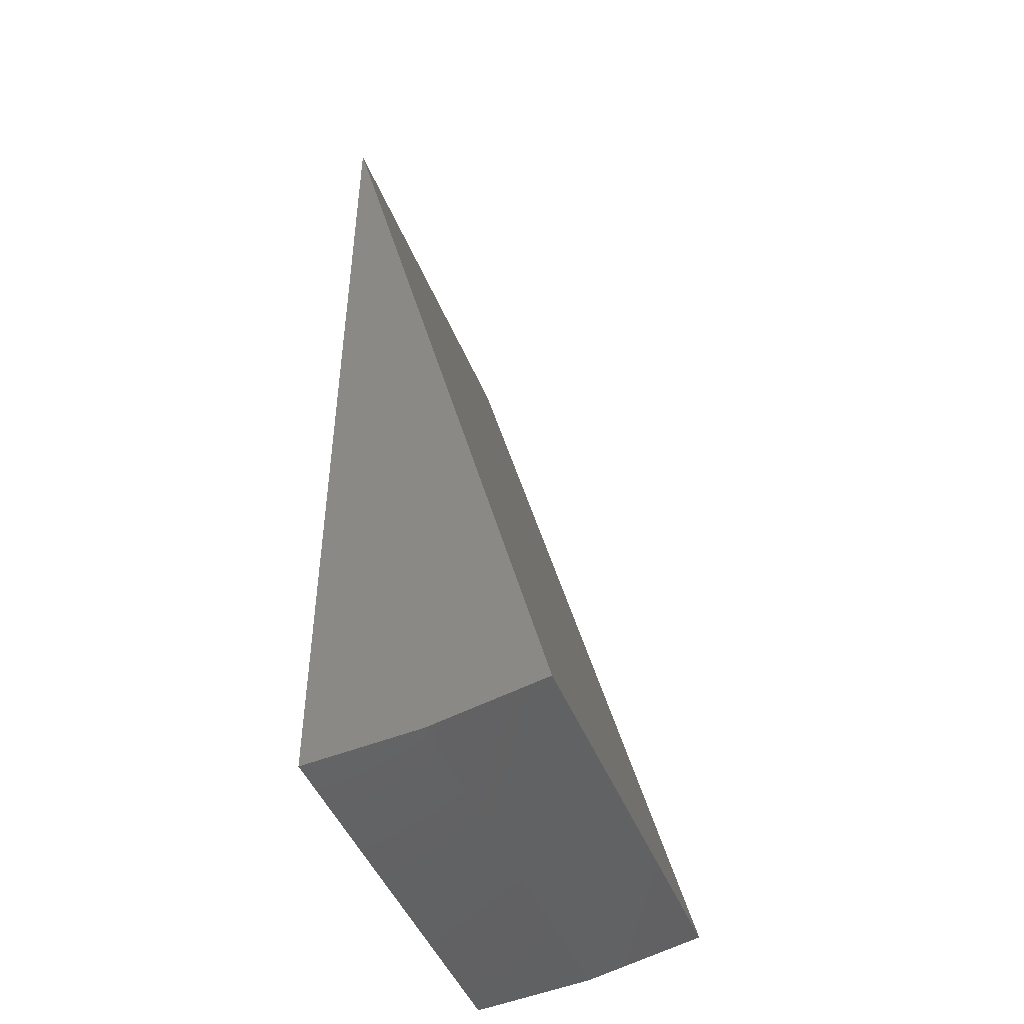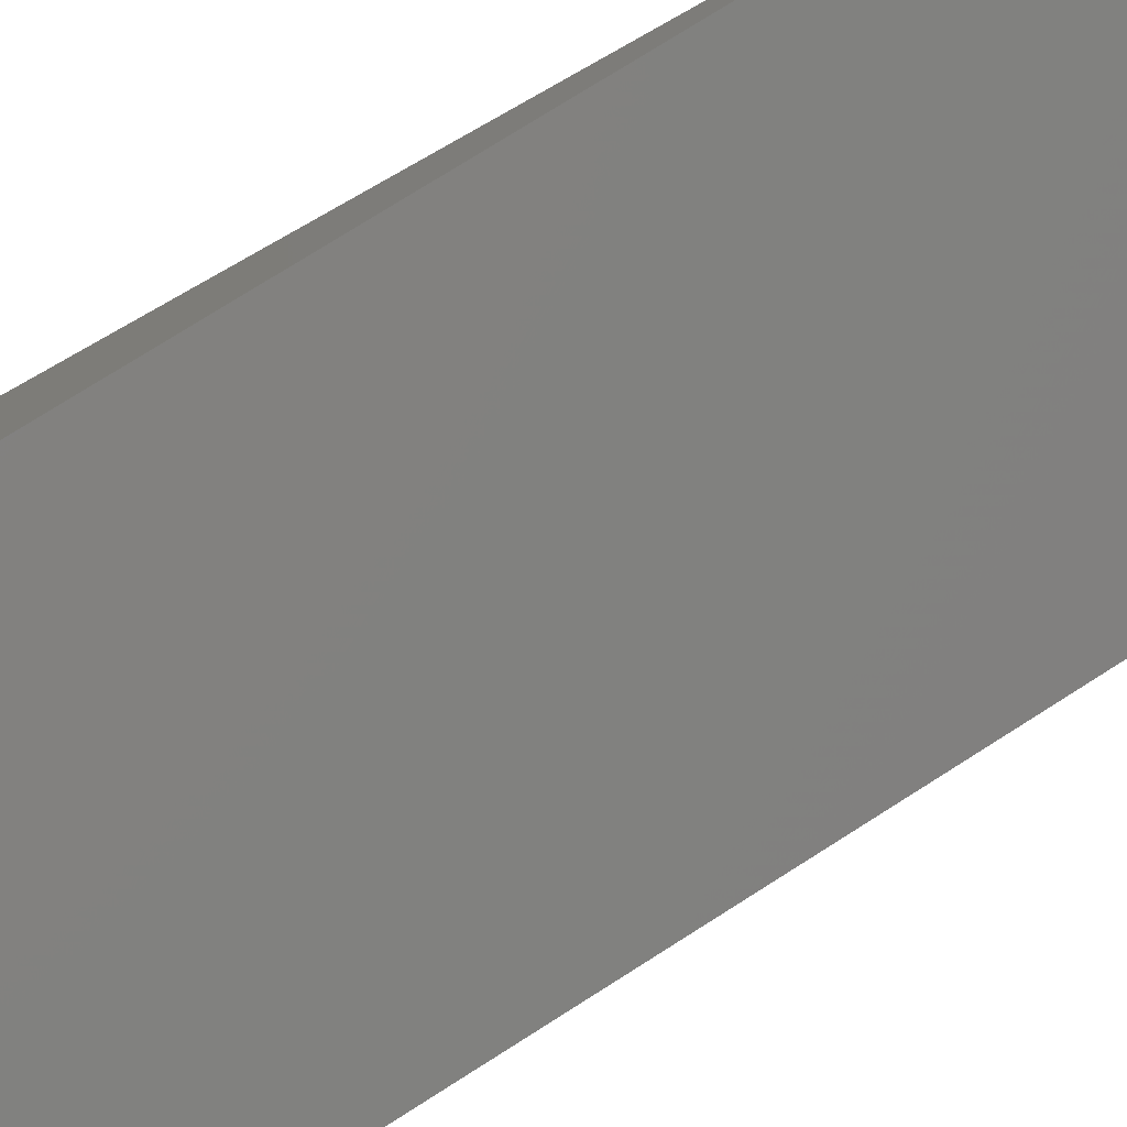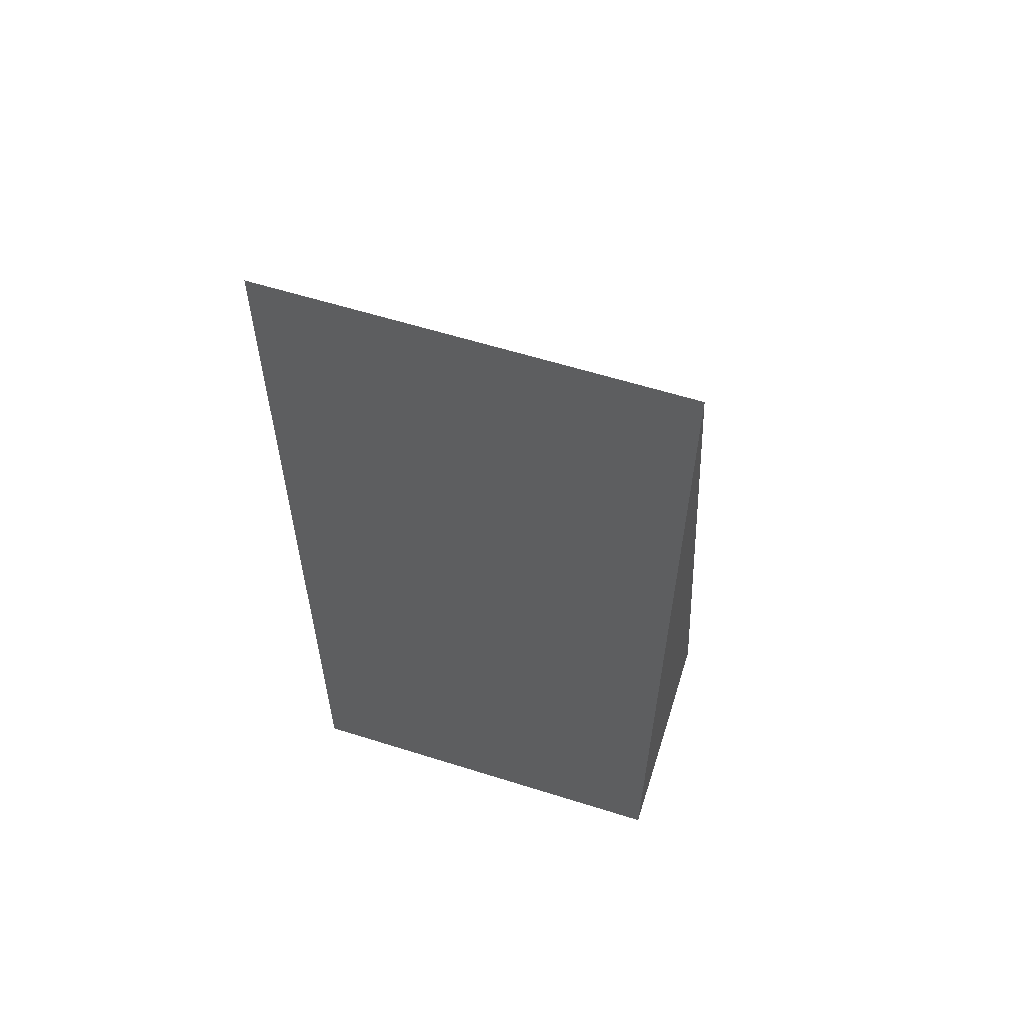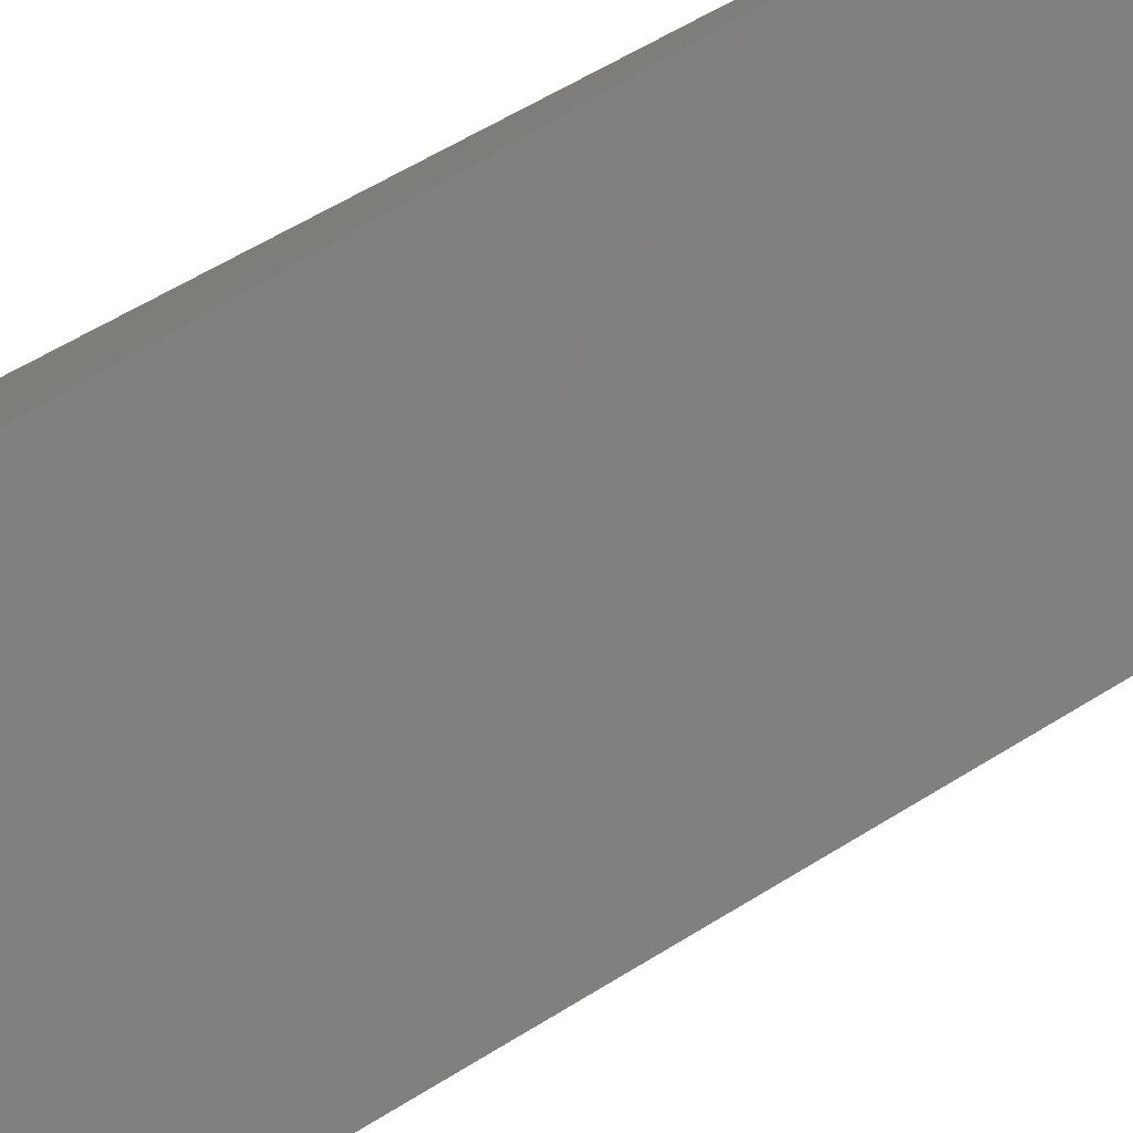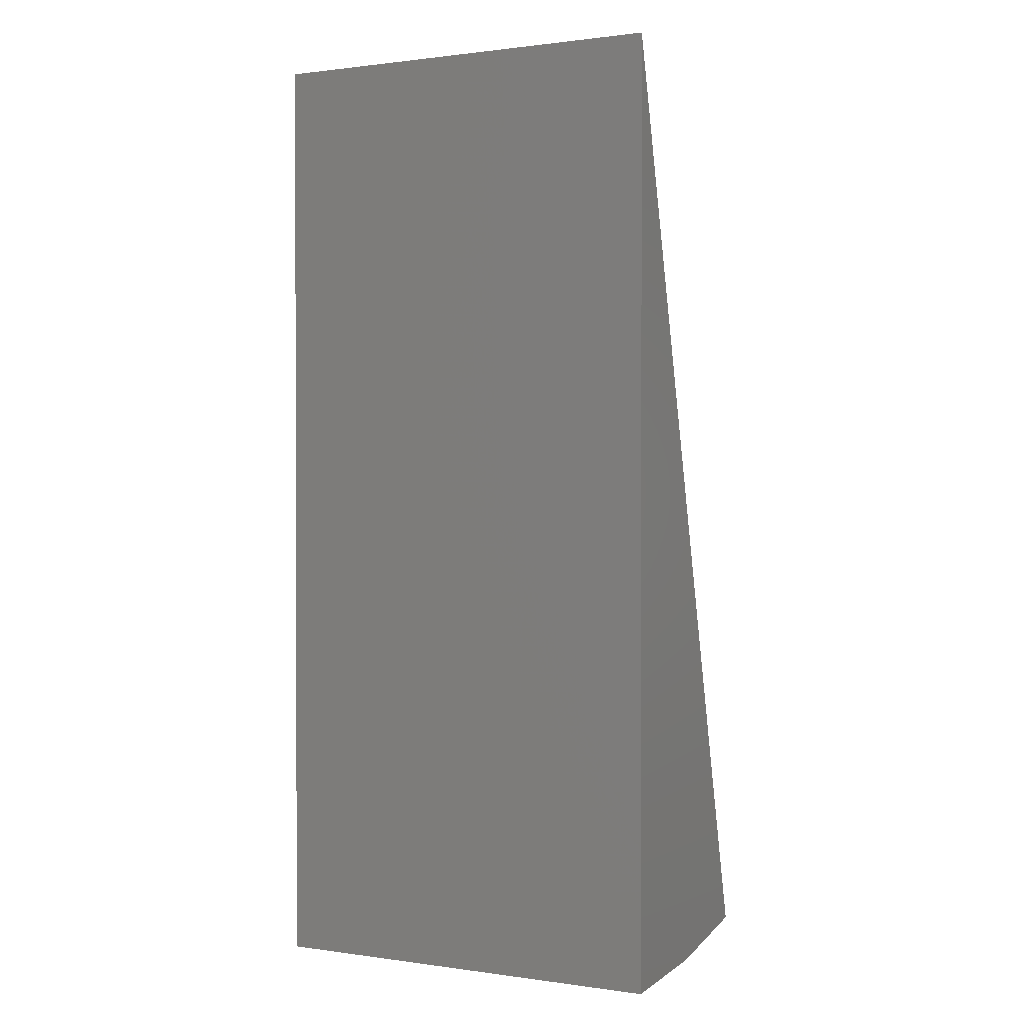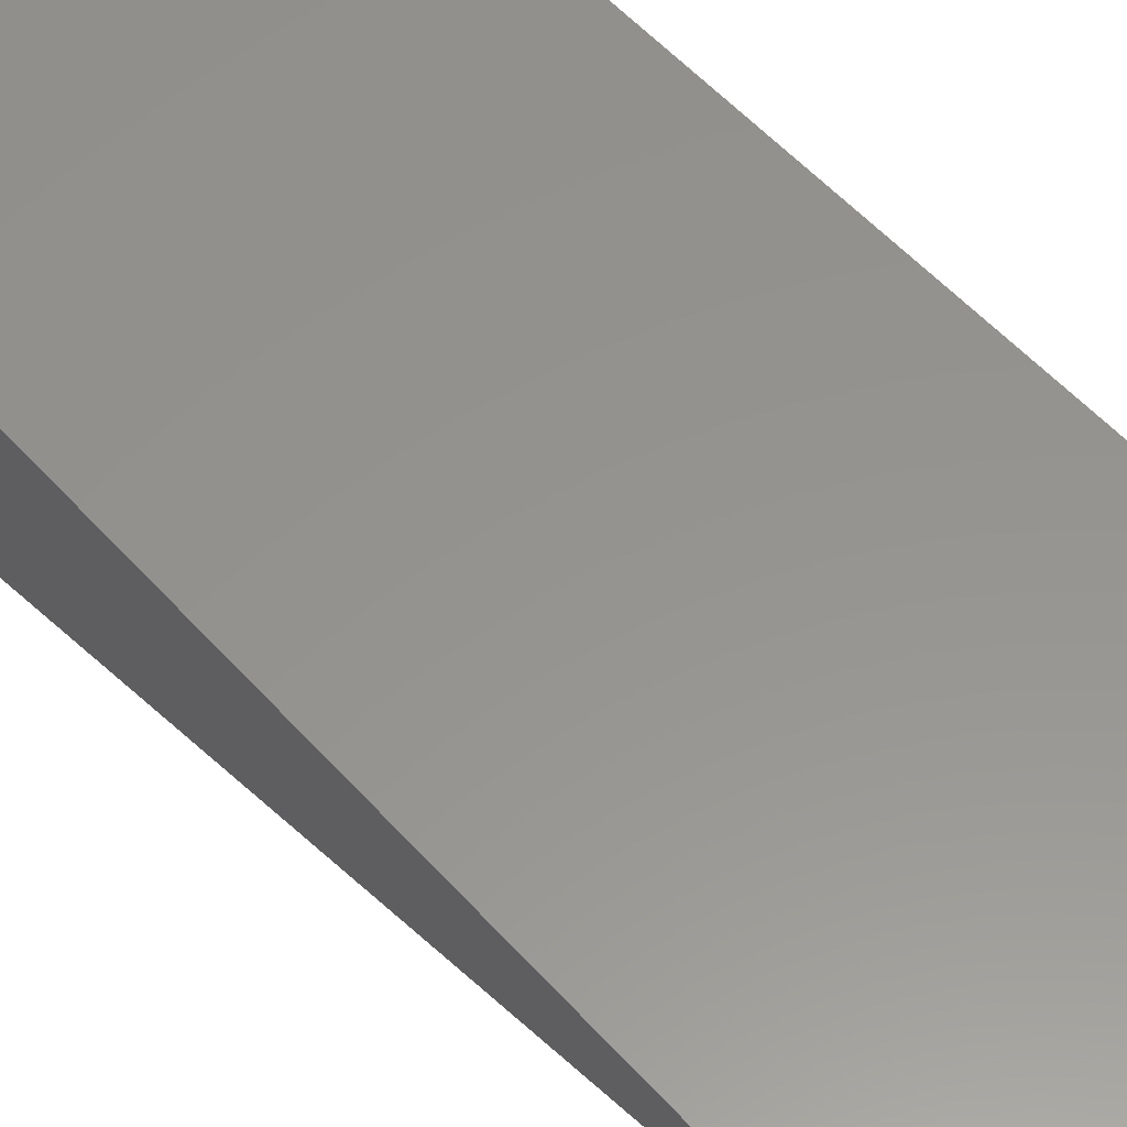
<metadata>
{"format":"stl","ext":"stl","renderer":"f3d","projection":"perspective","resolution":1024,"background":"white","views":[{"elev":-46.7,"azim":-68.7,"up":"+Z"},{"elev":-75.7,"azim":-60.7,"up":"+Y"},{"elev":59.6,"azim":-162.1,"up":"+Z"},{"elev":-74.8,"azim":-62.7,"up":"+Y"},{"elev":1.0,"azim":-152.3,"up":"+Z"},{"elev":56.9,"azim":-41.6,"up":"+Y"}]}
</metadata>
<code>
# stl→obj: 8 verts, 12 faces
v -0.01562 -0.01906 -0.0367
v 0.01809 -0.01906 -0.0367
v -0.01562 4.879e-18 0.03906
v 0.01809 6.926e-18 0.03906
v -0.01562 0 -0.03906
v 0.01809 2.047e-18 -0.03906
v -0.01562 -0.009601 -0.03847
v 0.01809 -0.009601 -0.03847
f 1 2 3
f 3 2 4
f 5 3 6
f 6 3 4
f 5 1 3
f 5 7 1
f 4 2 6
f 2 8 6
f 2 1 8
f 8 1 7
f 8 7 6
f 6 7 5

</code>
